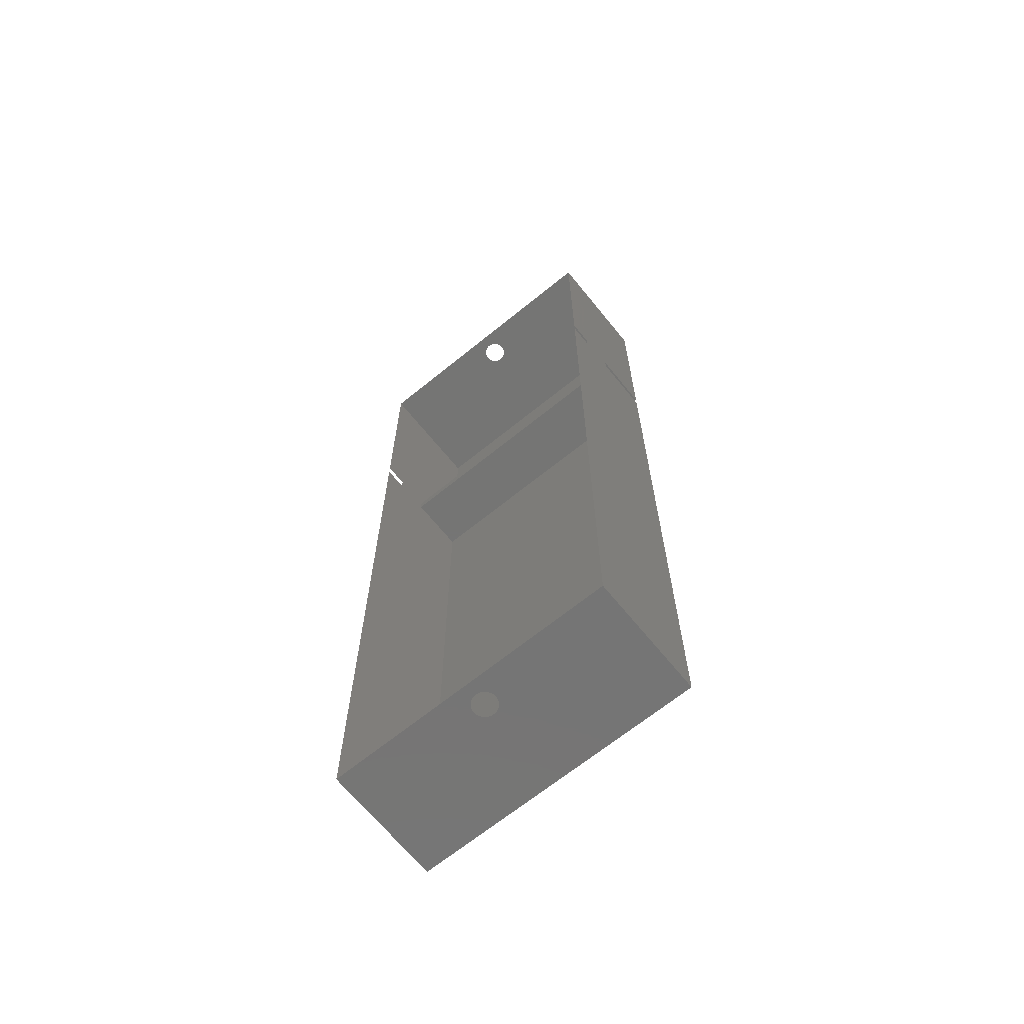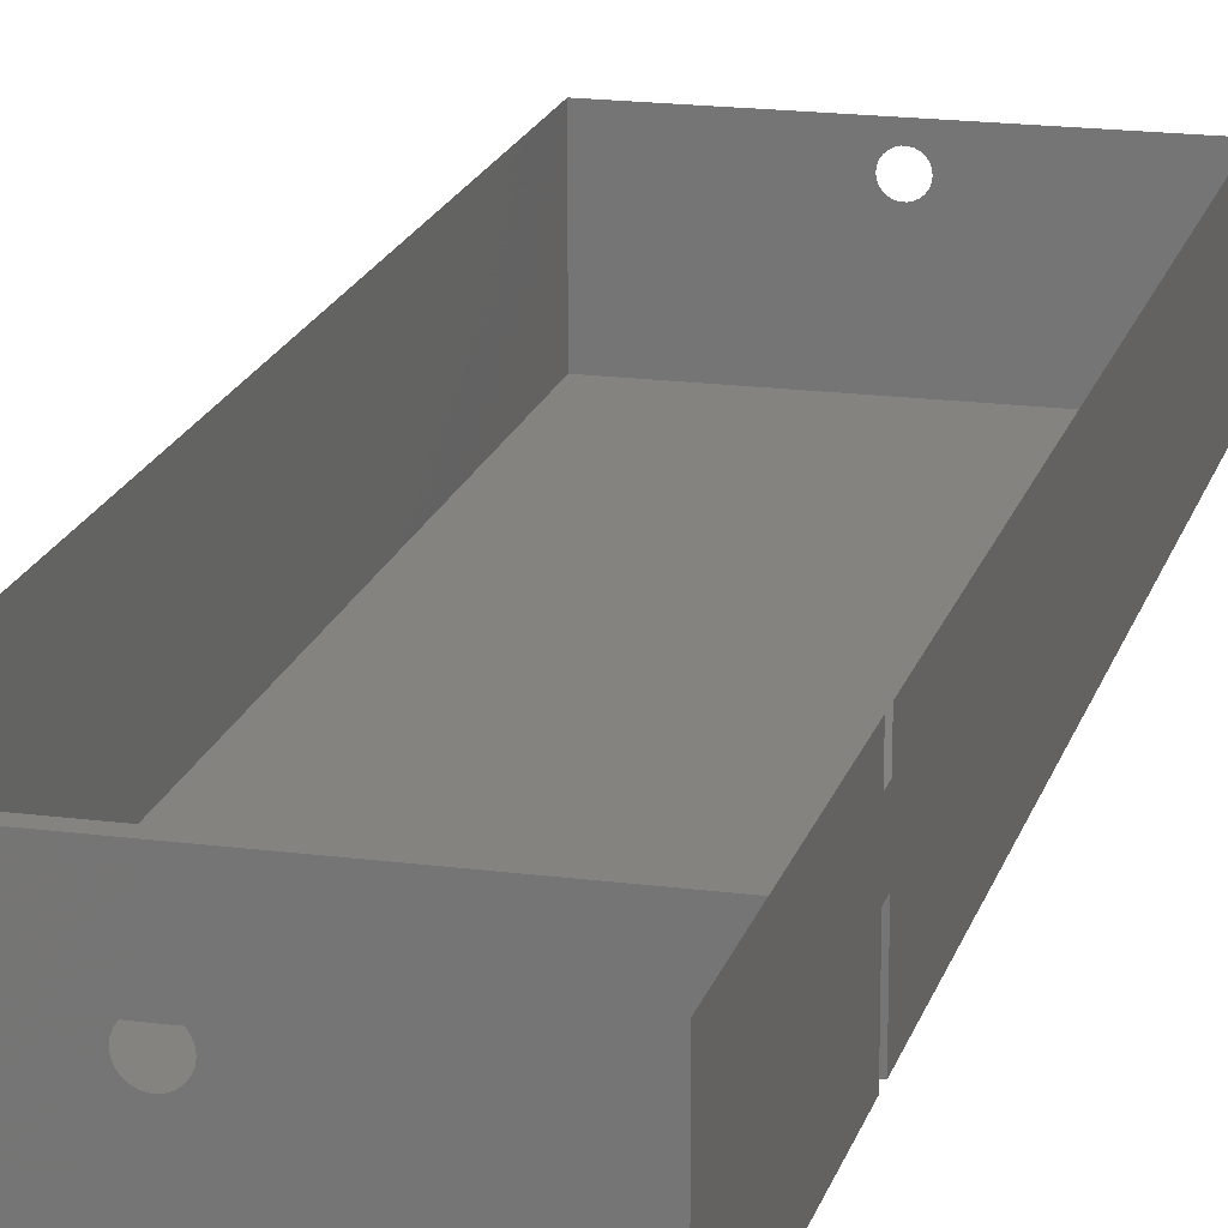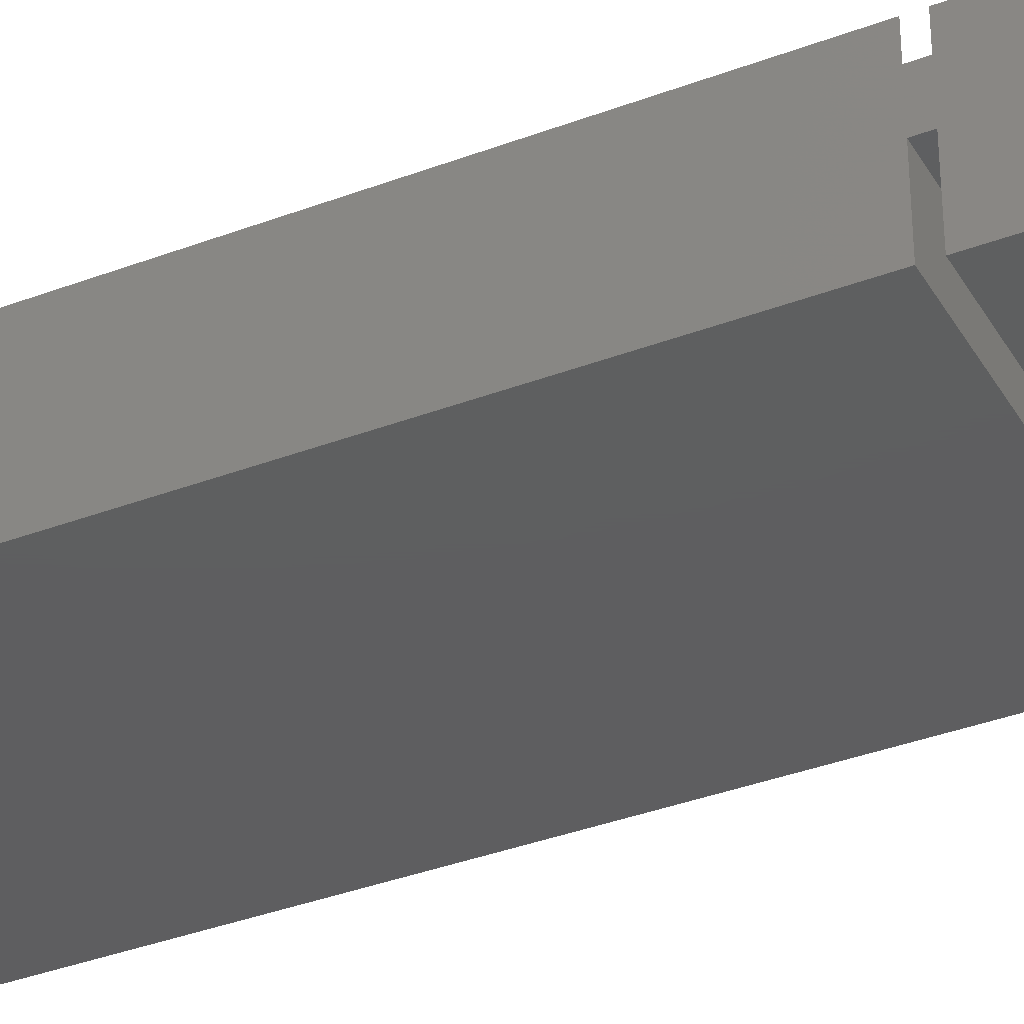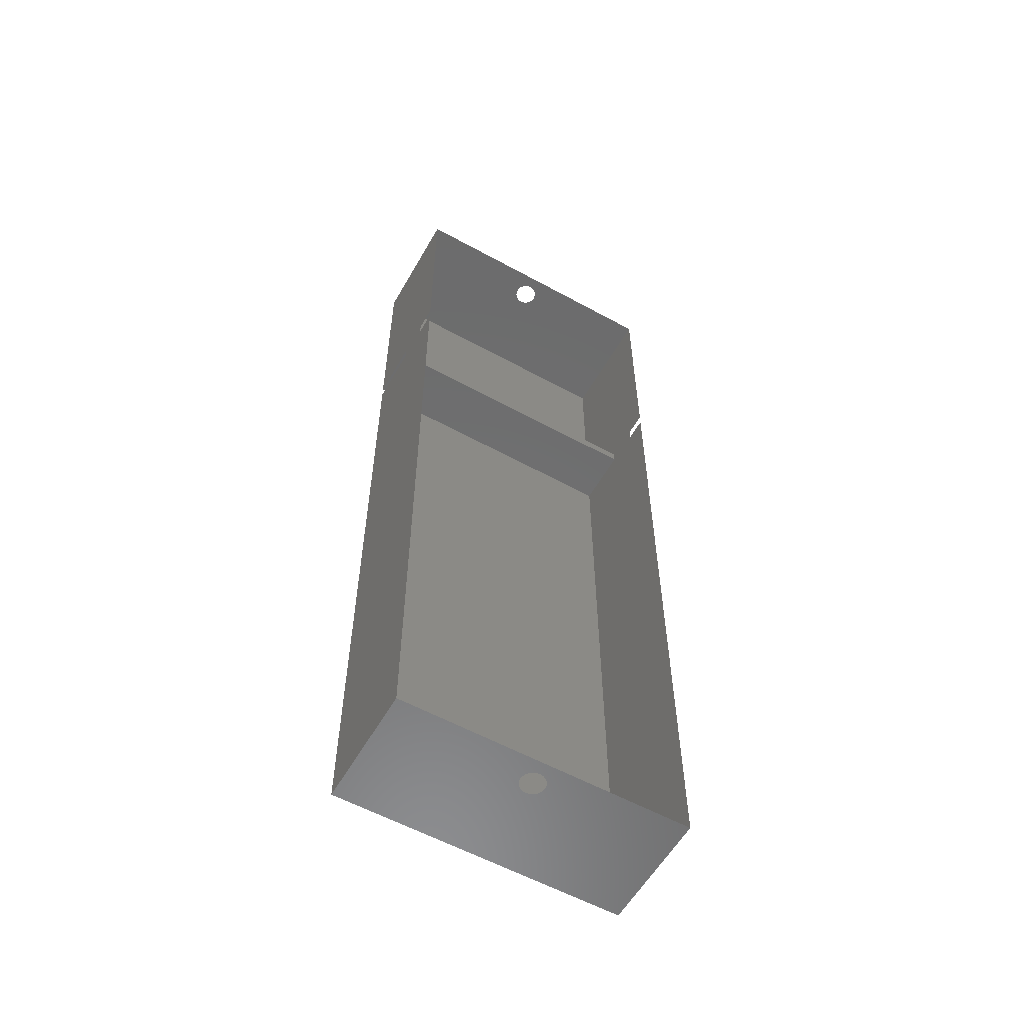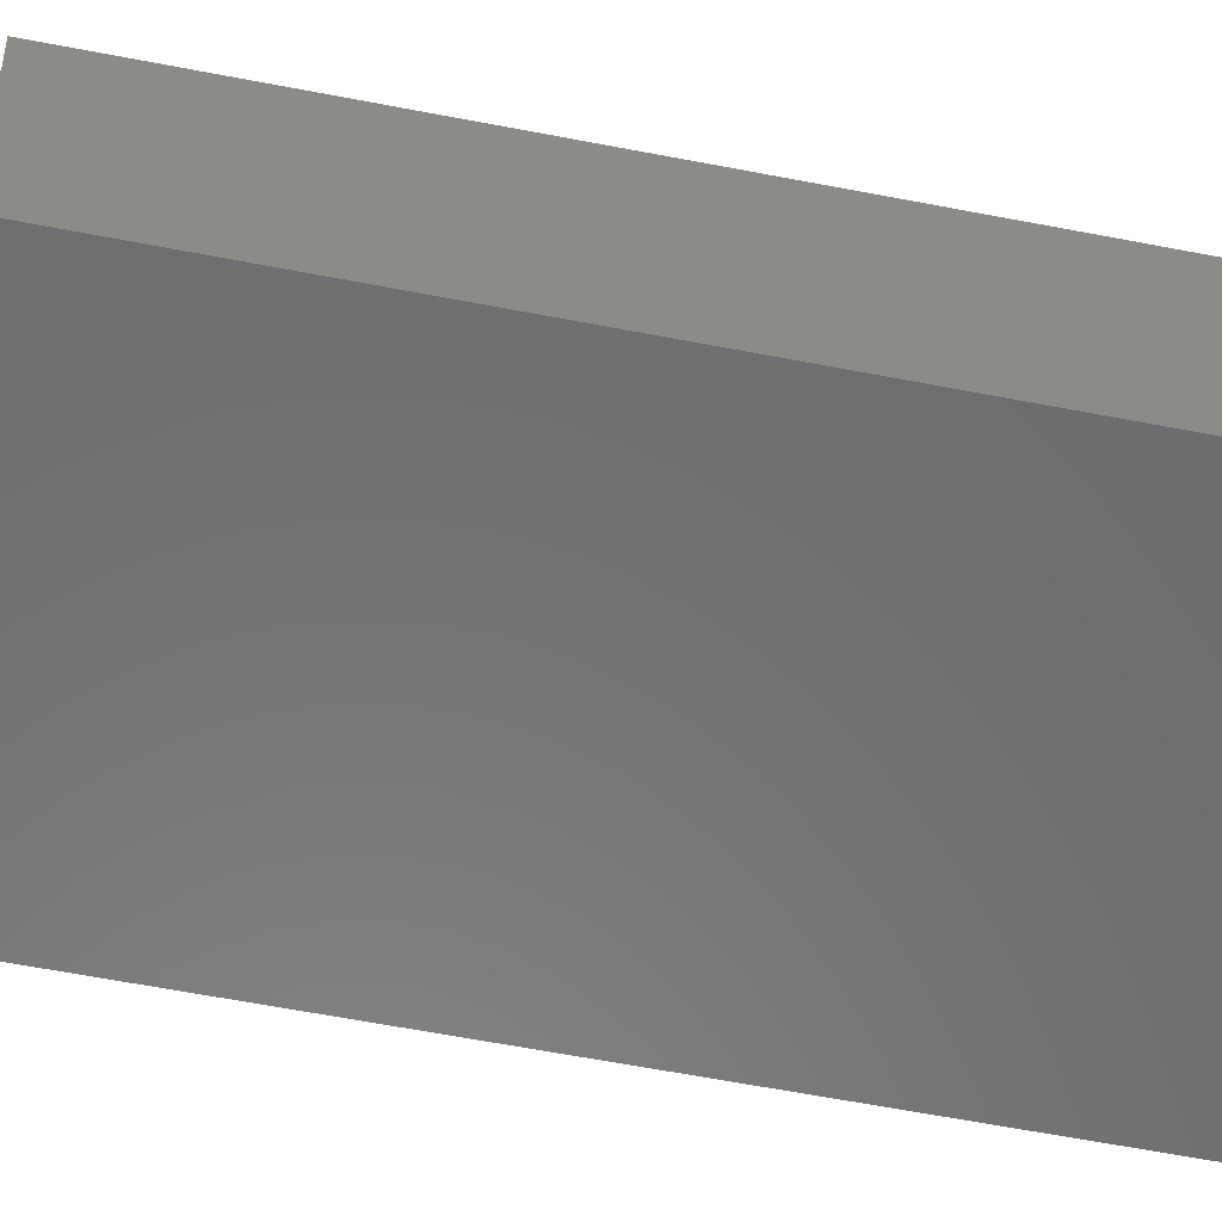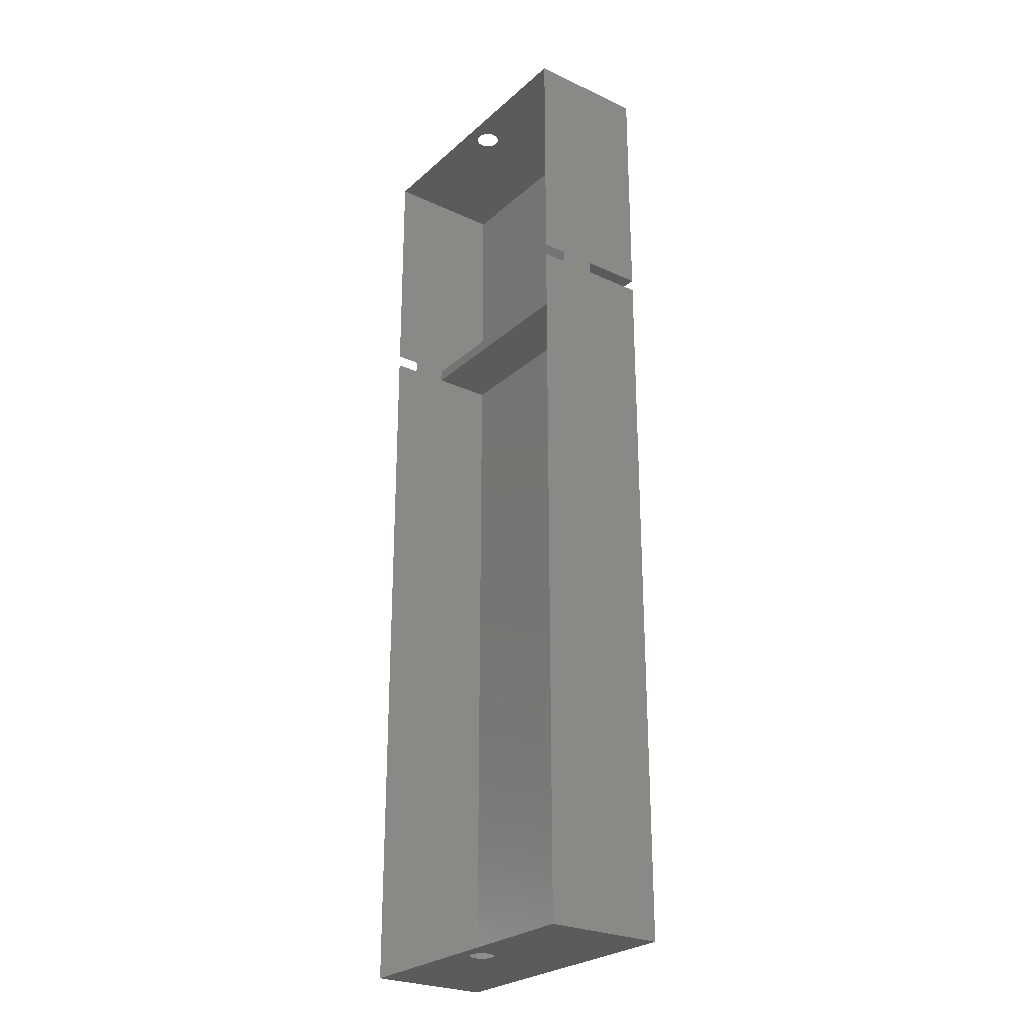
<metadata>
{"format":"stl","ext":"stl","renderer":"f3d","projection":"perspective","resolution":1024,"background":"white","views":[{"elev":-67.4,"azim":39.1,"up":"+Y"},{"elev":18.3,"azim":-165.7,"up":"+Z"},{"elev":-36.1,"azim":116.5,"up":"+Z"},{"elev":-57.9,"azim":-29.6,"up":"+Y"},{"elev":-56.8,"azim":-101.7,"up":"+Z"},{"elev":-26.2,"azim":53.8,"up":"+Y"}]}
</metadata>
<code>
# stl→obj: 76 verts, 90 faces
v 0 3.05 0.25
v 0 4.05 0
v 0 3.05 0
v 0 4.05 0.5
v 0 3.05 0.4
v 0 3 0.4
v 0 3 0.25
v 0 3.05 0.5
v 0 0 0
v 0 3 0
v 0 0 0.5
v 0 3 0.5
v 1.2 3.05 0
v 1.2 4.05 0
v 1.2 0 0
v 1.2 3 0
v 0.6284 4.05 0.3589
v 0.6374 4.05 0.3668
v 0.6443 4.05 0.3768
v 1.2 4.05 0.5
v 0.6177 4.05 0.3532
v 0.6485 4.05 0.388
v 0.606 4.05 0.3504
v 0.65 4.05 0.4
v 0.6485 4.05 0.412
v 0.6443 4.05 0.4232
v 0.6374 4.05 0.4332
v 0.6284 4.05 0.4411
v 0.6177 4.05 0.4468
v 0.606 4.05 0.4496
v 0.5557 4.05 0.3768
v 0.5626 4.05 0.3668
v 0.5716 4.05 0.3589
v 0.5823 4.05 0.3532
v 0.594 4.05 0.3504
v 0.594 4.05 0.4496
v 0.5823 4.05 0.4468
v 0.5716 4.05 0.4411
v 0.5626 4.05 0.4332
v 0.5557 4.05 0.4232
v 0.5515 4.05 0.412
v 0.55 4.05 0.4
v 0.5515 4.05 0.388
v 1.2 3 0.25
v 1.2 3.05 0.25
v 0.6284 3.232e-17 0.4411
v 0.6374 3.144e-17 0.4332
v 1.2 0 0.5
v 0.6443 3.034e-17 0.4232
v 0.6177 3.295e-17 0.4468
v 0.6485 2.908e-17 0.412
v 0.606 3.327e-17 0.4496
v 0.65 0 0.4
v 0.6485 2.643e-17 0.388
v 0.6443 2.518e-17 0.3768
v 0.6374 2.407e-17 0.3668
v 0.6284 2.319e-17 0.3589
v 0.6177 2.257e-17 0.3532
v 0.606 2.224e-17 0.3504
v 0.5557 2.518e-17 0.3768
v 0.5515 2.643e-17 0.388
v 0.55 2.776e-17 0.4
v 0.5515 2.908e-17 0.412
v 0.5557 3.034e-17 0.4232
v 0.5626 3.144e-17 0.4332
v 0.5716 3.232e-17 0.4411
v 0.5823 3.295e-17 0.4468
v 0.594 3.327e-17 0.4496
v 0.594 2.224e-17 0.3504
v 0.5823 2.257e-17 0.3532
v 0.5716 2.319e-17 0.3589
v 0.5626 2.407e-17 0.3668
v 1.2 3.05 0.4
v 1.2 3 0.4
v 1.2 3.05 0.5
v 1.2 3 0.5
f 1 2 3
f 1 4 2
f 5 4 1
f 6 1 7
f 6 5 1
f 8 4 5
f 9 7 10
f 11 12 6
f 11 7 9
f 11 6 7
f 2 13 3
f 2 14 13
f 10 15 9
f 10 16 15
f 17 18 14
f 19 20 14
f 19 14 18
f 21 17 14
f 22 20 19
f 23 21 14
f 24 20 22
f 25 20 24
f 26 20 25
f 27 20 26
f 28 20 27
f 29 20 28
f 30 20 29
f 2 31 32
f 2 32 33
f 2 33 34
f 2 34 35
f 2 35 23
f 2 23 14
f 4 36 37
f 4 37 38
f 4 38 39
f 4 39 40
f 4 40 41
f 4 41 42
f 4 42 43
f 4 43 31
f 4 31 2
f 20 36 4
f 20 30 36
f 1 44 7
f 1 45 44
f 46 47 48
f 49 48 47
f 50 46 48
f 51 48 49
f 52 50 48
f 53 48 51
f 54 48 53
f 55 15 48
f 55 48 54
f 56 15 55
f 57 15 56
f 58 15 57
f 59 15 58
f 11 60 61
f 11 61 62
f 11 62 63
f 11 63 64
f 11 64 65
f 11 65 66
f 11 66 67
f 11 67 68
f 9 59 69
f 9 69 70
f 9 70 71
f 9 71 72
f 9 72 60
f 9 15 59
f 9 60 11
f 11 52 48
f 11 68 52
f 7 16 10
f 7 44 16
f 45 13 14
f 45 14 20
f 73 45 20
f 74 44 45
f 74 45 73
f 75 73 20
f 15 16 44
f 48 74 76
f 48 15 44
f 48 44 74
f 3 45 1
f 3 13 45

</code>
